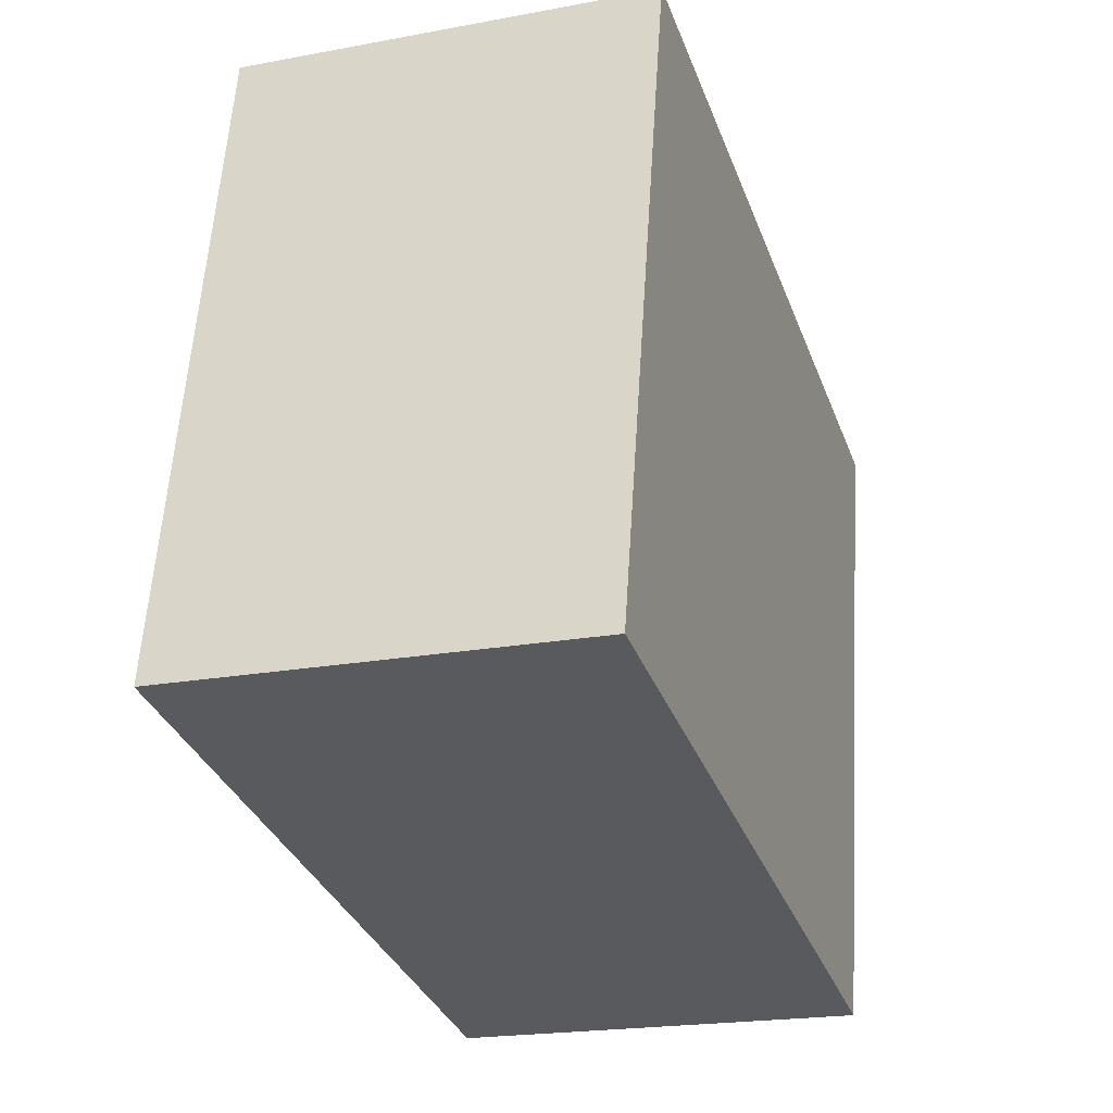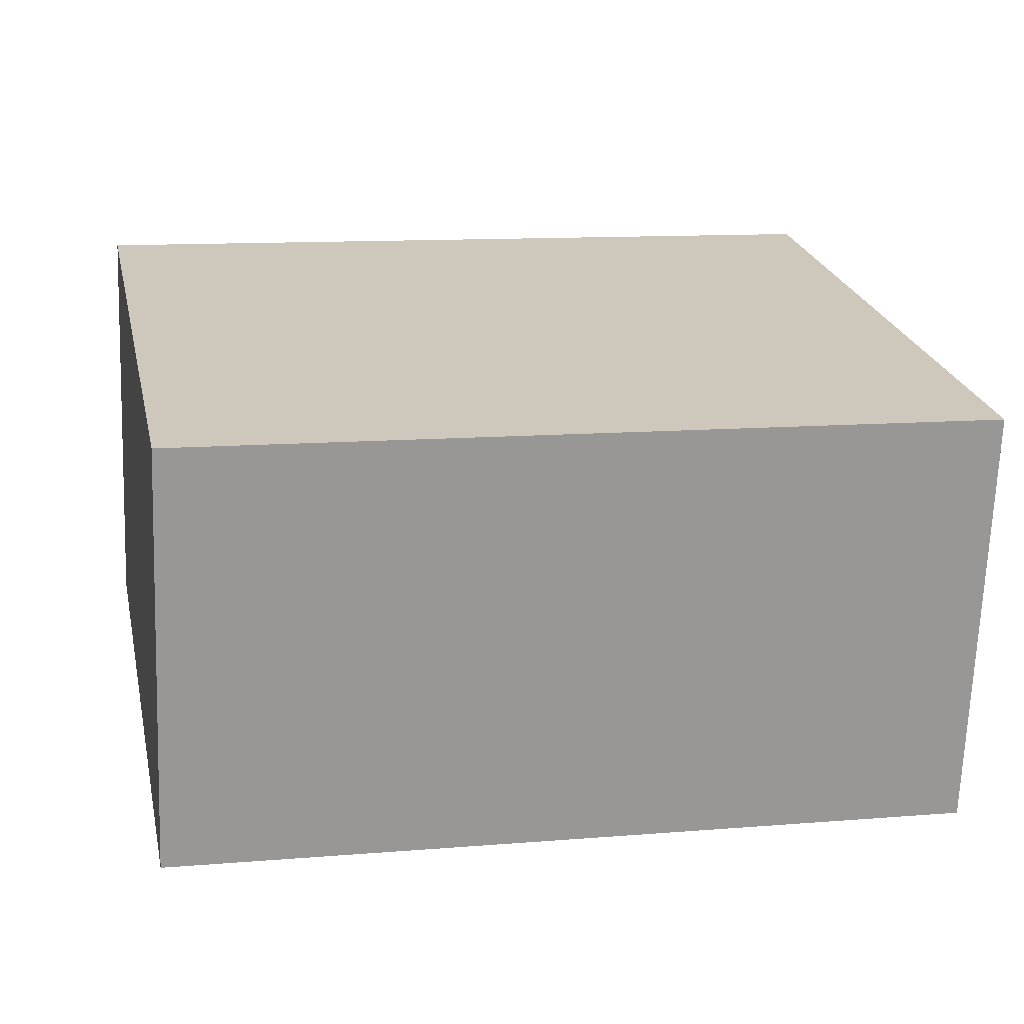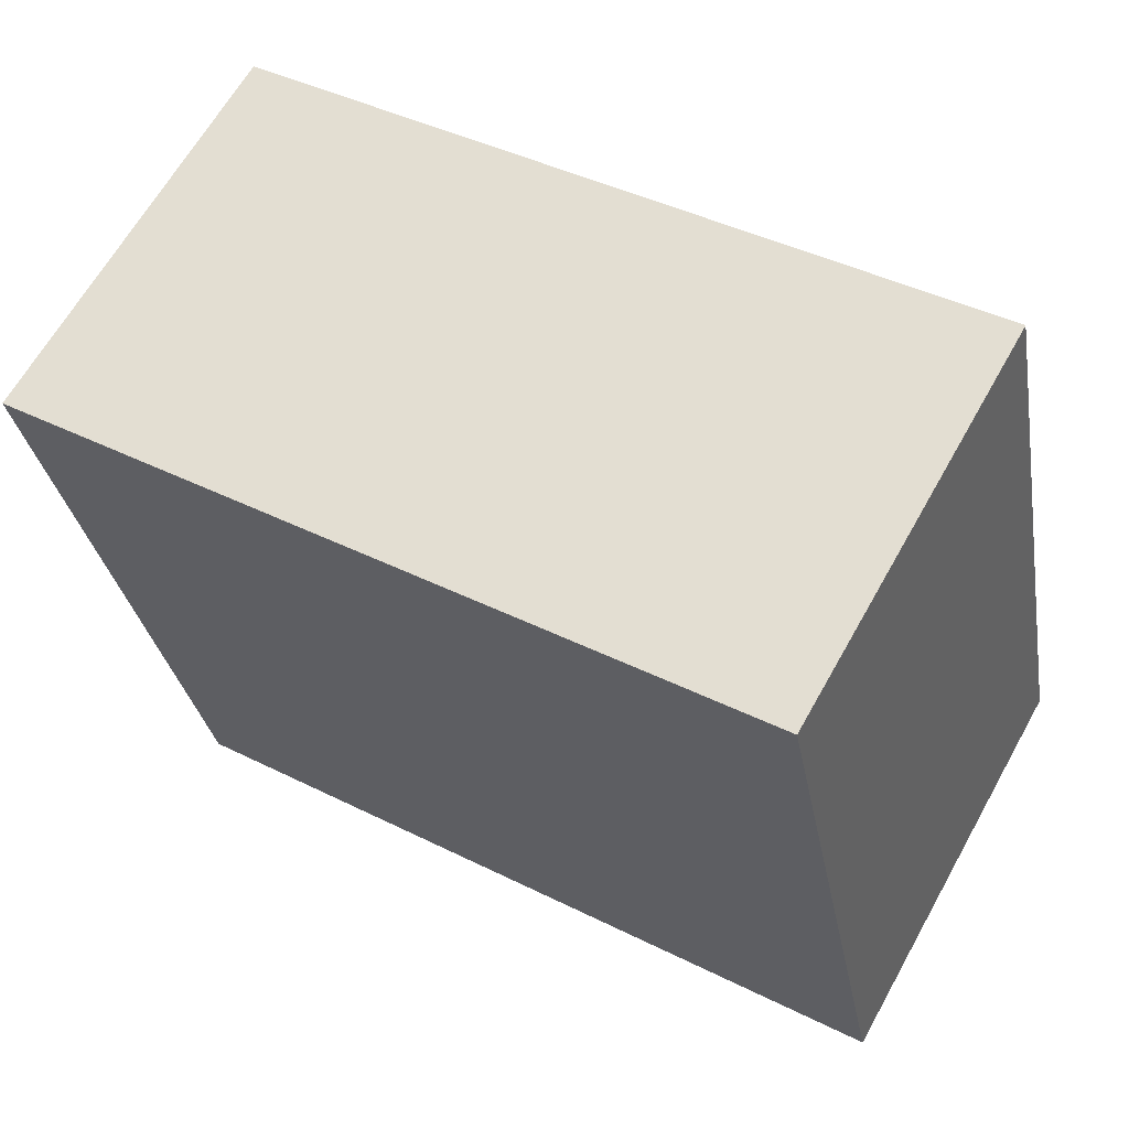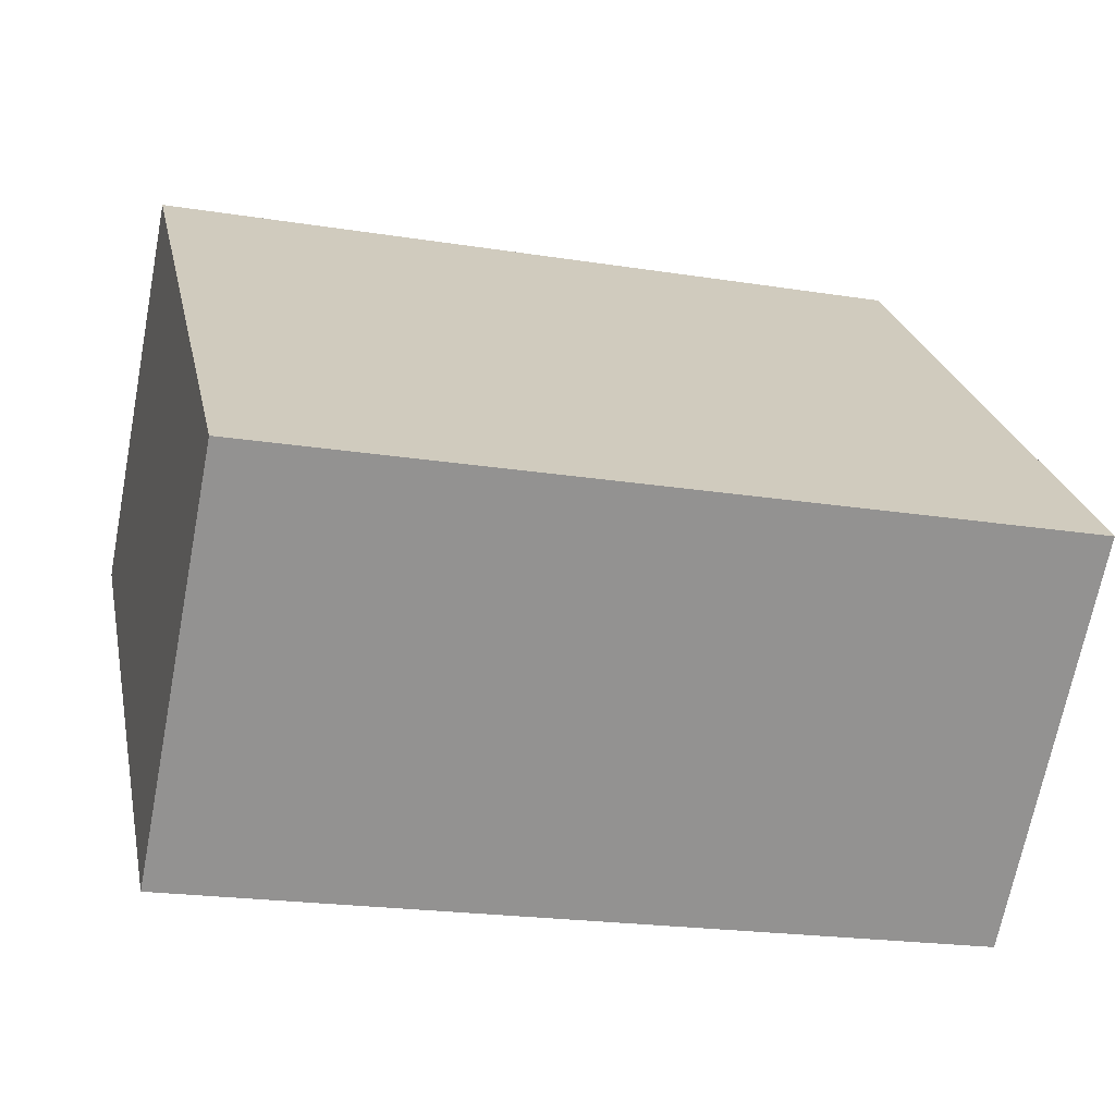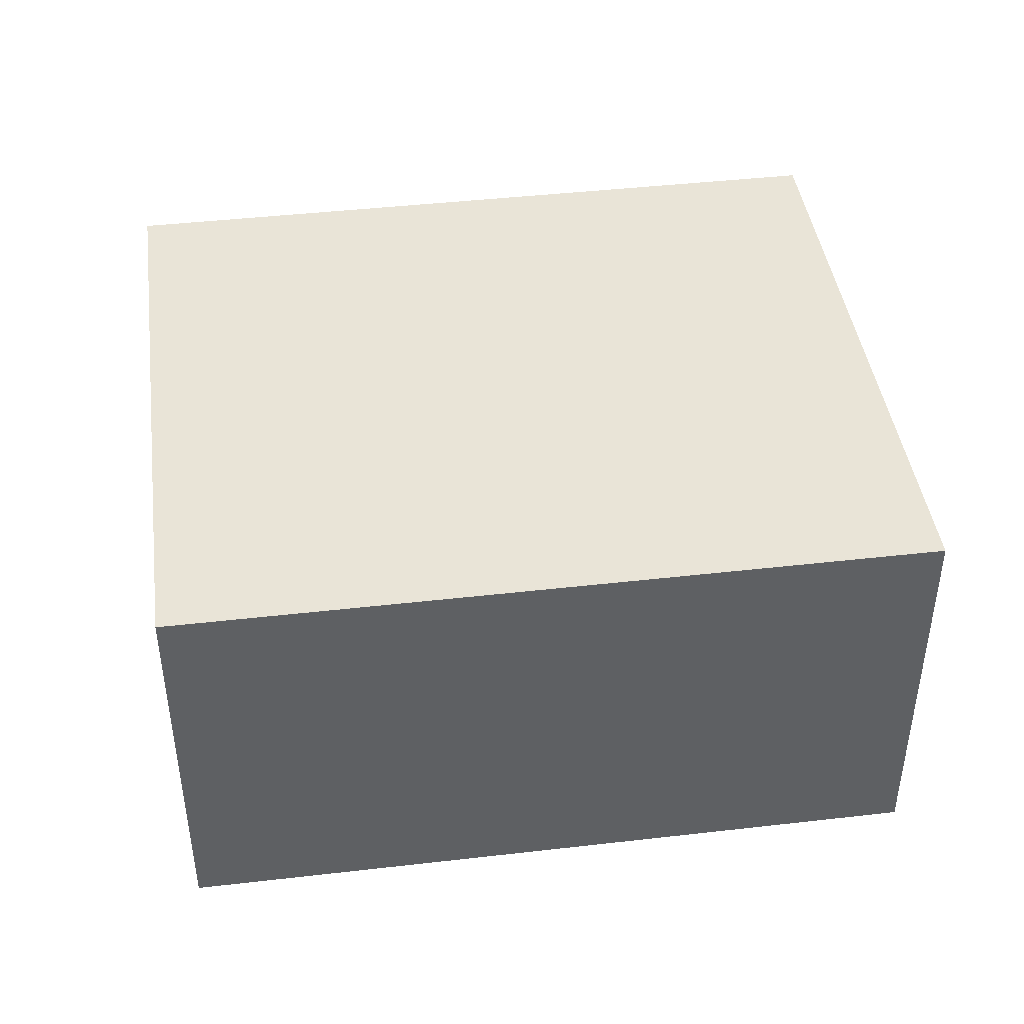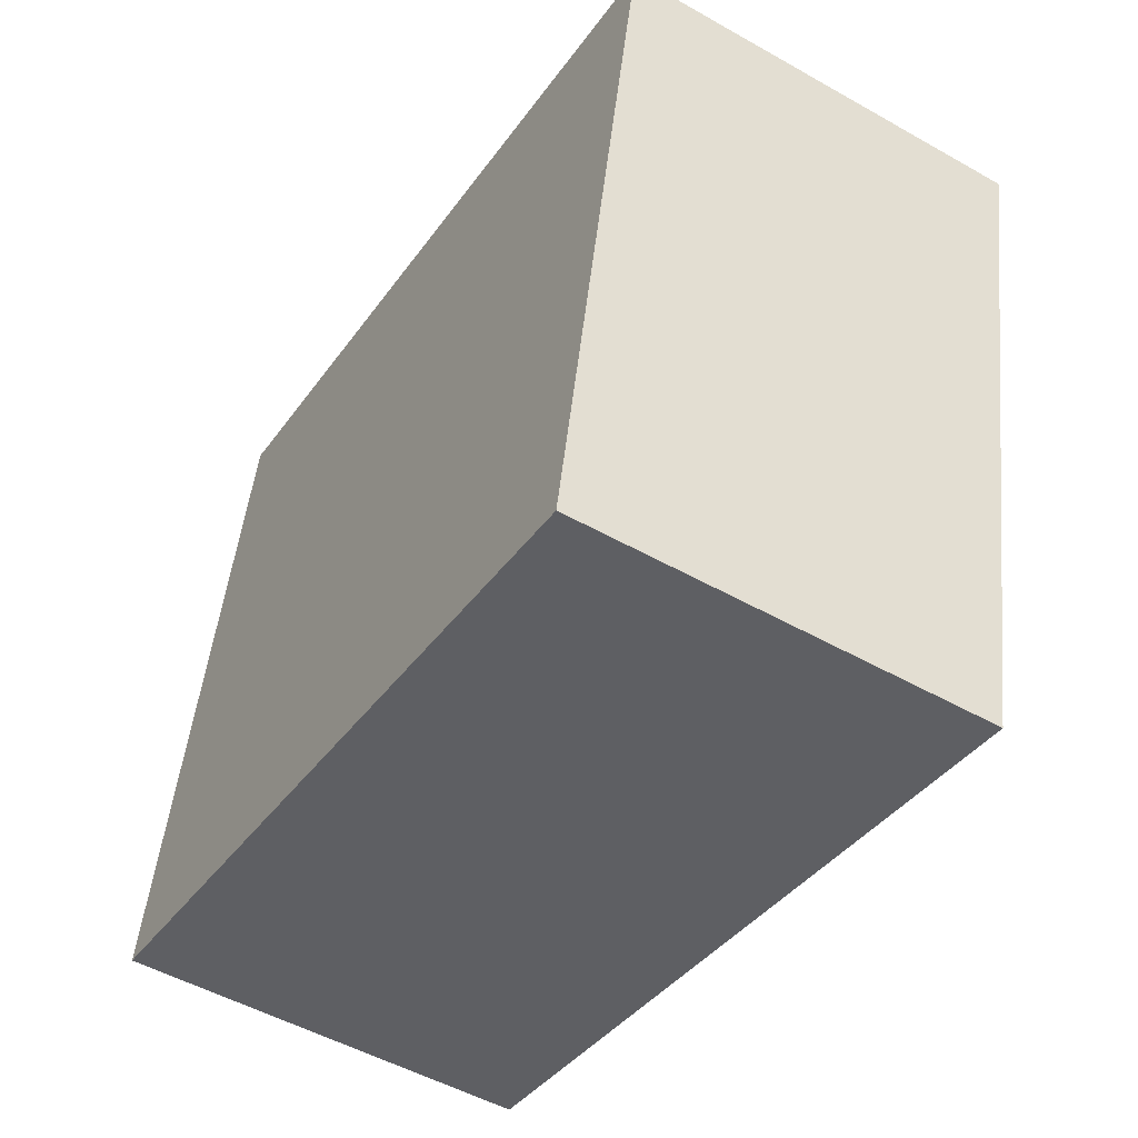
<metadata>
{"format":"obj","ext":"obj","renderer":"f3d","projection":"perspective","resolution":1024,"background":"white","views":[{"elev":-20.6,"azim":108.7,"up":"+Z"},{"elev":-68.4,"azim":-2.1,"up":"+Z"},{"elev":64.5,"azim":29.2,"up":"+Z"},{"elev":-68.3,"azim":-10.9,"up":"+Z"},{"elev":43.3,"azim":-19.2,"up":"+Y"},{"elev":-51.2,"azim":-121.6,"up":"+Z"}]}
</metadata>
<code>
v  0 1.196 7.323e-17
v  2.6 1.196 -1.43
v  0.38 1.196 -1.88
v  2.22 1.196 0.45
v  0.38 1.151e-16 -1.88
v  0 0 0
v  2.22 -2.755e-17 0.45
v  2.6 8.756e-17 -1.43
g defaultobject
f 1 2 3
f 2 1 4
f 5 1 3
f 1 5 6
f 6 4 1
f 4 6 7
f 7 2 4
f 2 7 8
f 8 3 2
f 3 8 5
f 8 6 5
f 6 8 7

</code>
